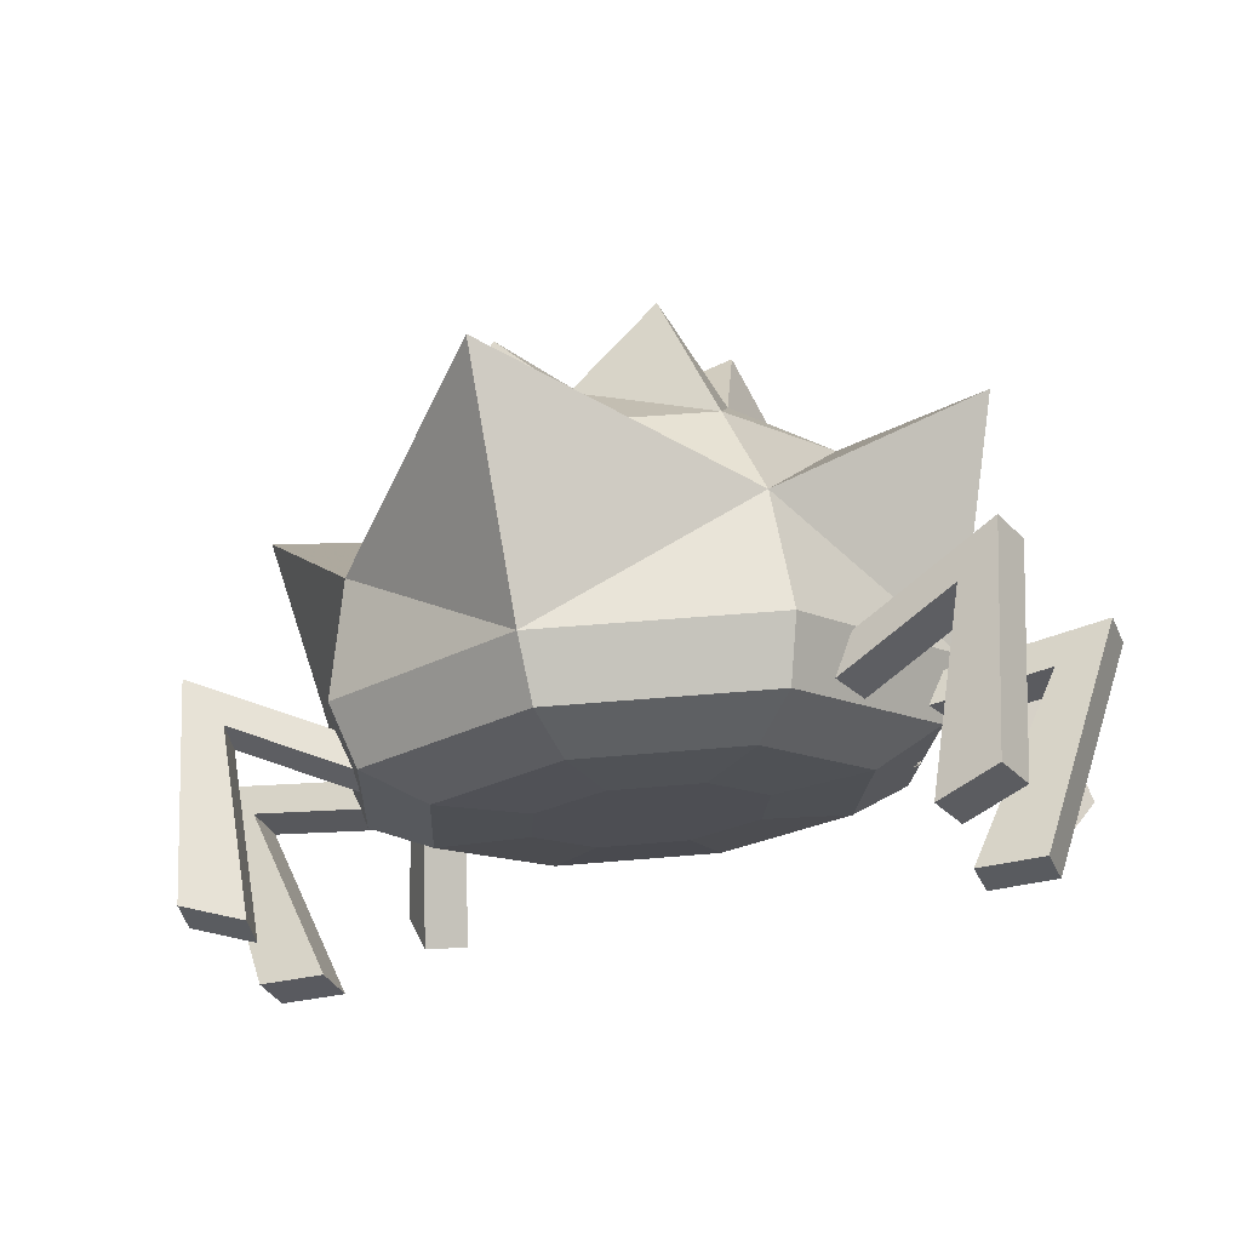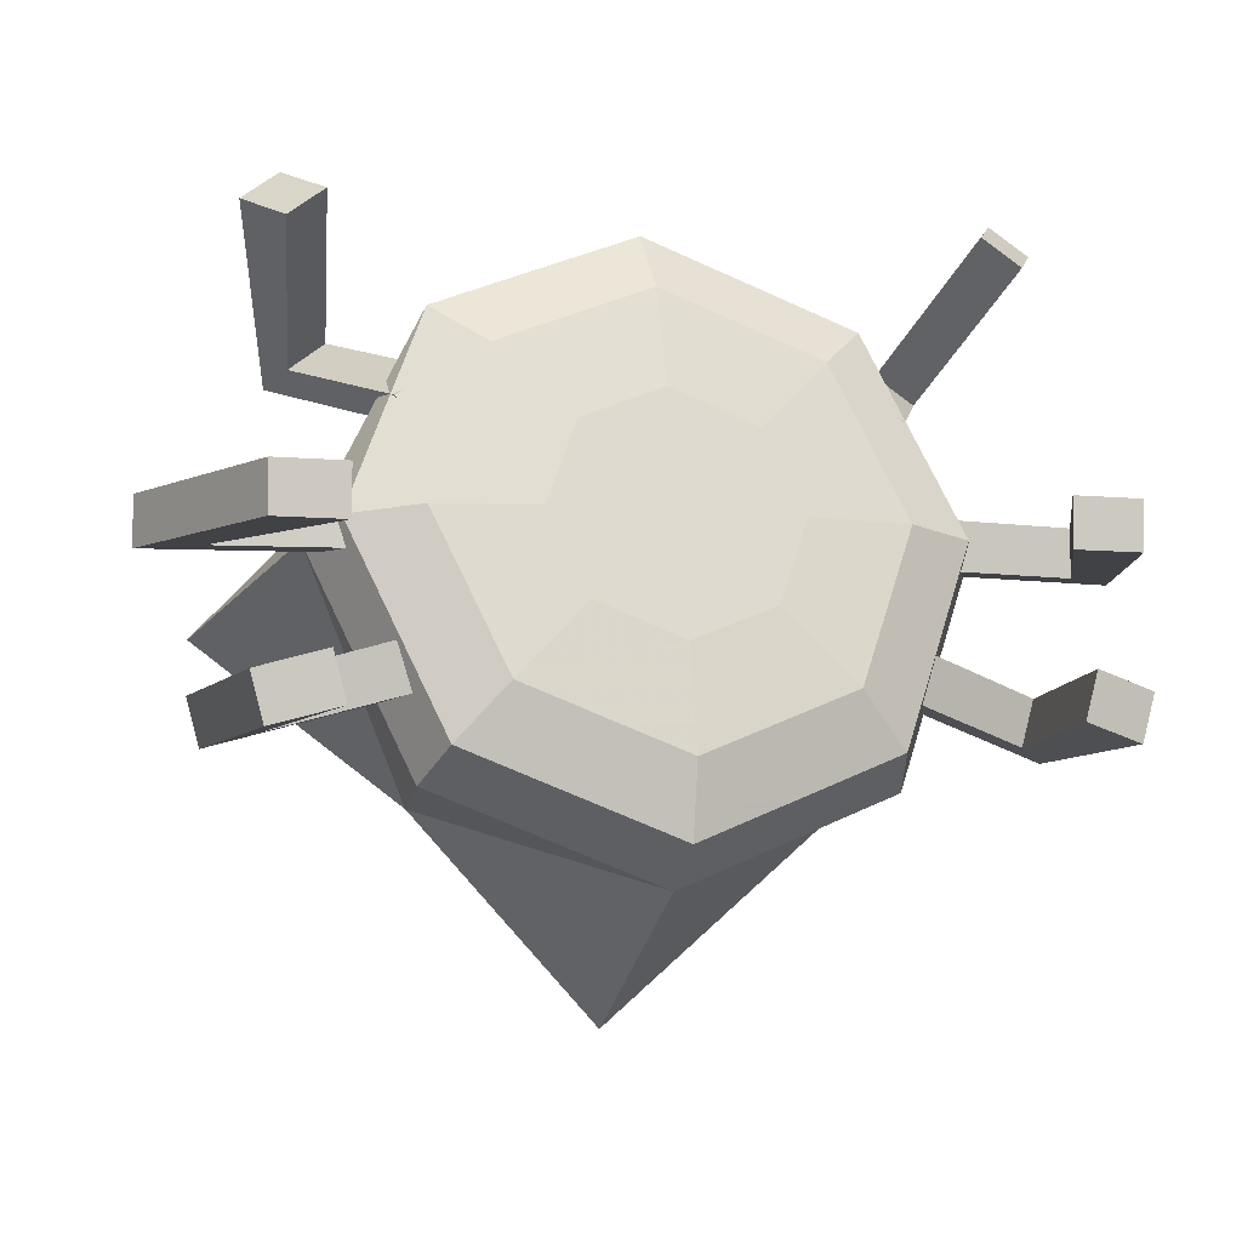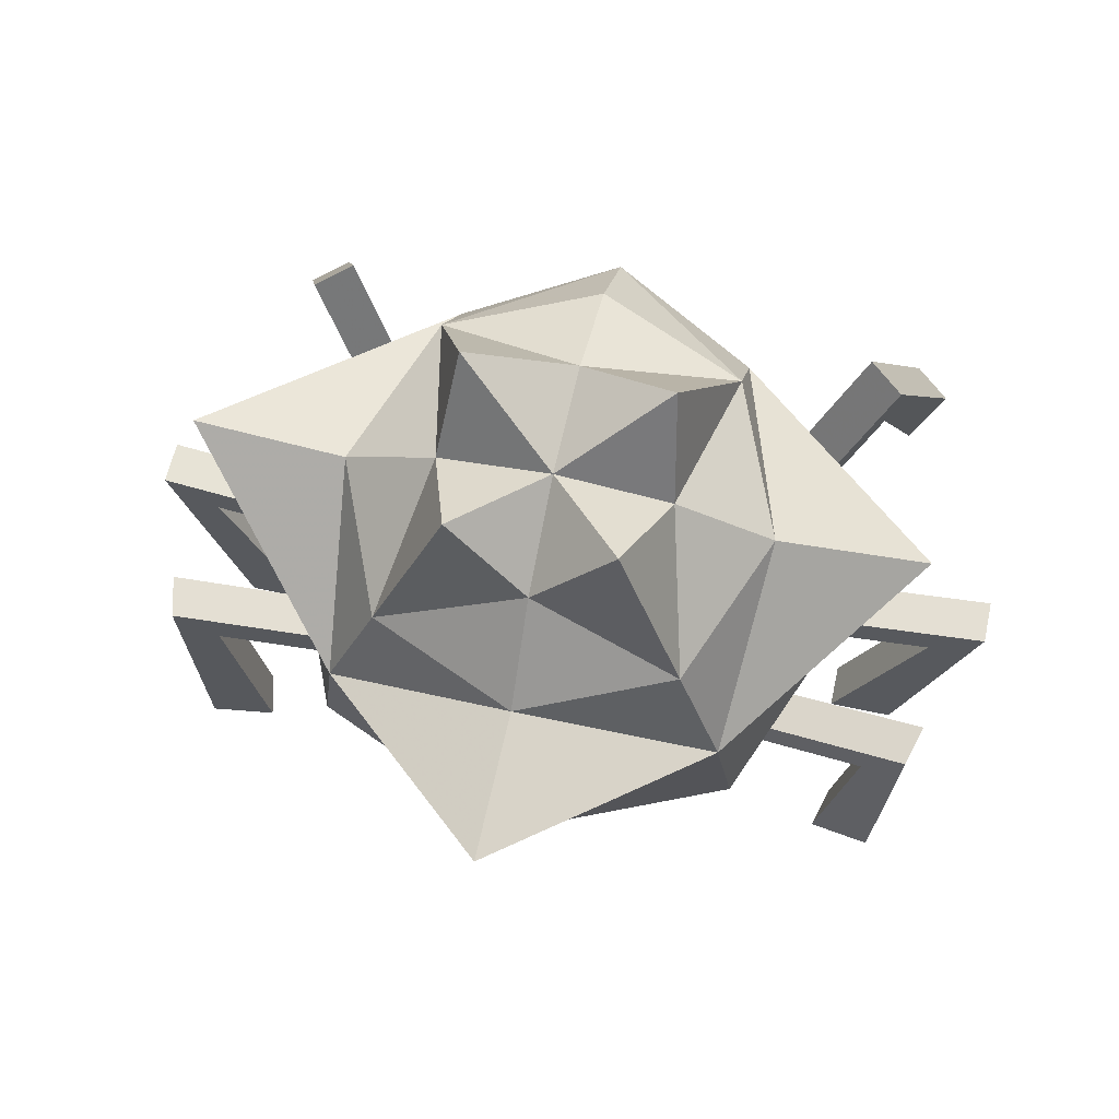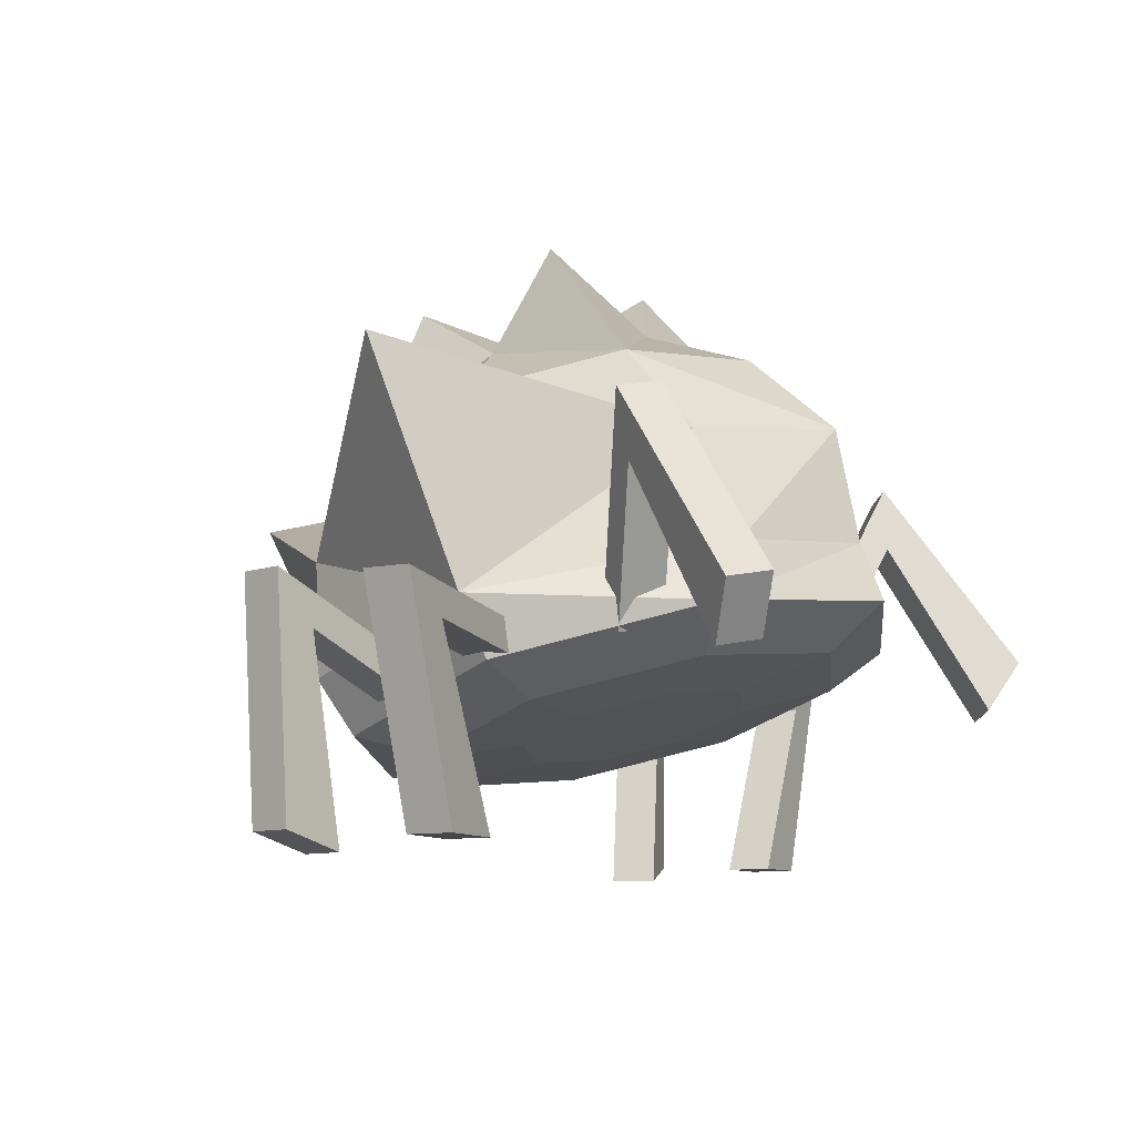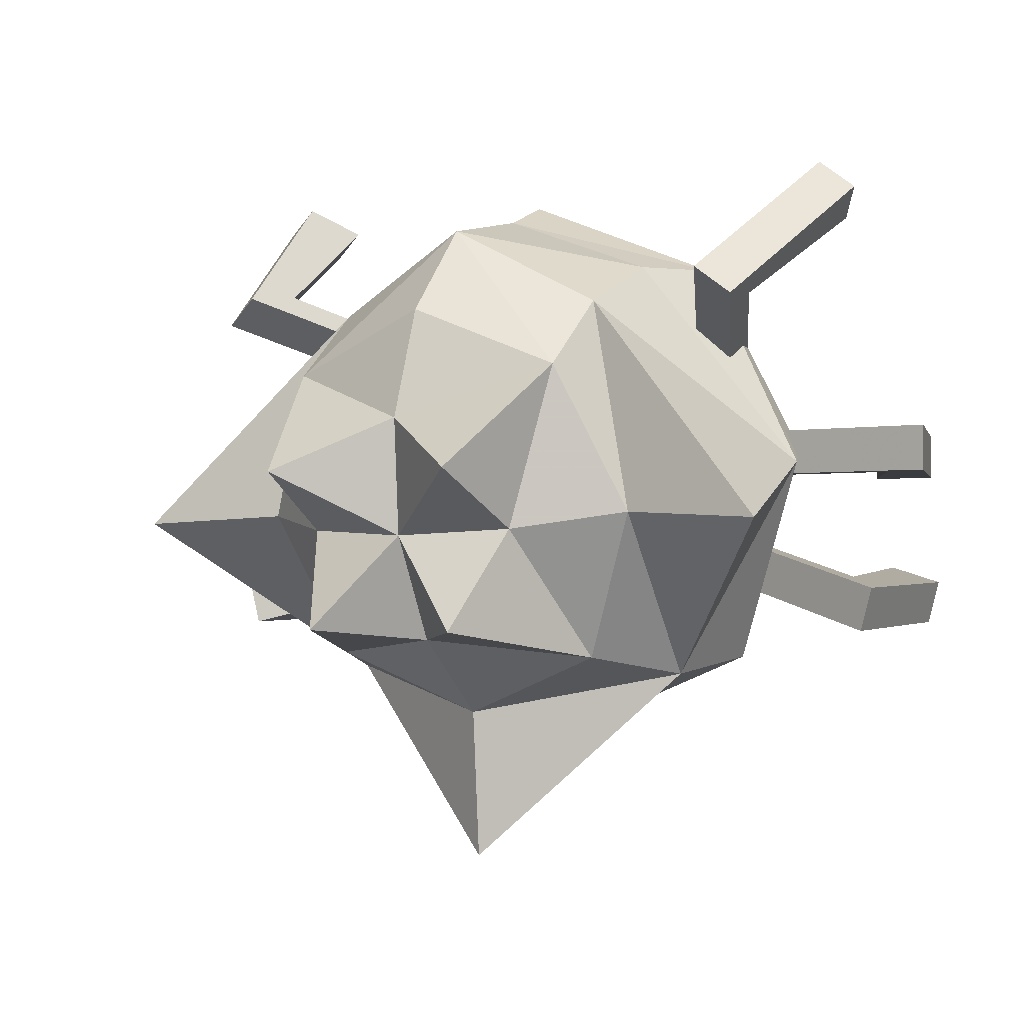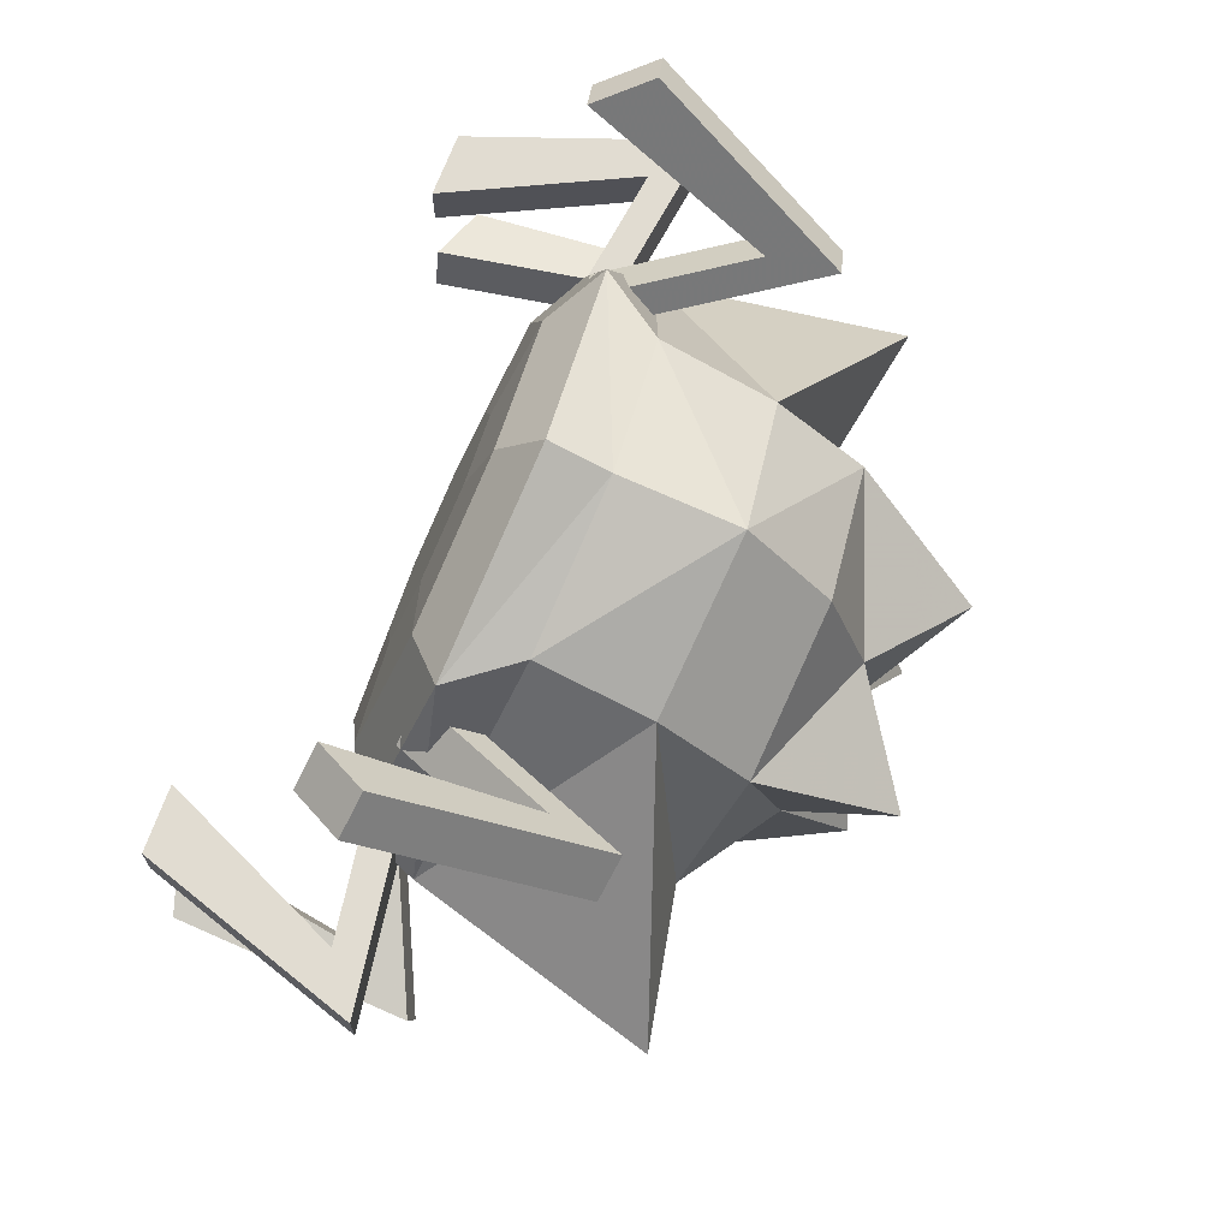
<metadata>
{"format":"obj","ext":"obj","renderer":"f3d","projection":"perspective","resolution":1024,"background":"white","views":[{"elev":-32.0,"azim":-159.4,"up":"+Y"},{"elev":-6.1,"azim":-16.9,"up":"+Z"},{"elev":61.8,"azim":-167.4,"up":"+Y"},{"elev":-9.8,"azim":-62.2,"up":"+Y"},{"elev":-1.3,"azim":-148.9,"up":"+Z"},{"elev":69.0,"azim":110.0,"up":"+Z"}]}
</metadata>
<code>
v 0 0.2152 0.01376
v 0 0.8527 -0.1571
v 0.1913 0.2152 0.01377
v 0.3536 0.2249 0.01118
v 0.4619 0.2732 -0.001763
v 0.5 0.3698 -0.02764
v 0.6 0.7561 -0.1312
v 0.3536 0.7113 -0.1192
v 0.1913 0.816 -0.1472
v 0.1353 0.1802 -0.1169
v 0.25 0.1602 -0.2303
v 0.3266 0.1886 -0.3173
v 0.3536 0.2783 -0.3692
v 0.3266 0.4701 -0.3927
v 0.25 0.6466 -0.3606
v 0.1353 0.9143 -0.3136
v 0 0.1657 -0.1711
v 0 0.1334 -0.3303
v 0 0.1536 -0.448
v 0 0.2404 -0.5106
v 1e-06 0.6009 -0.7107
v 0 0.6198 -0.4607
v 0 0.7665 -0.332
v -0.1353 0.1802 -0.1169
v -0.25 0.1602 -0.2303
v -0.3266 0.1886 -0.3173
v -0.3536 0.2783 -0.3692
v -0.3266 0.4701 -0.3927
v -0.25 0.6466 -0.3606
v -0.1353 0.9143 -0.3136
v -0.1913 0.2152 0.01376
v -0.3536 0.2249 0.01118
v -0.4619 0.2732 -0.001764
v -0.5 0.3698 -0.02765
v -0.6 0.7561 -0.1312
v -0.3536 0.7113 -0.1192
v -0.1913 0.816 -0.1472
v -0.1353 0.2502 0.1445
v -0.25 0.2896 0.2527
v -0.3266 0.3577 0.3137
v -0.25 0.4613 0.3139
v -0.25 0.6391 0.2383
v -0.25 0.776 0.1223
v -0.17 0.9844 -0.05225
v -0 0.2648 0.1986
v -0 0.3164 0.3527
v -0 0.3927 0.4444
v -0 0.4862 0.407
v -0 0.6742 0.369
v -0 0.8028 0.2224
v -0 0.8655 0.03762
v 0.1353 0.2502 0.1445
v 0.25 0.2896 0.2527
v 0.3266 0.3577 0.3137
v 0.25 0.4613 0.3139
v 0.25 0.6391 0.2383
v 0.25 0.776 0.1223
v 0.17 0.9844 -0.05225
v -0.7305 0.3723 0.0284
v -0.3718 0.3219 0.0284
v -0.3718 0.3219 -0.0466
v -0.7305 0.3723 -0.04661
v -0.6411 0.3092 0.0284
v -0.3787 0.2723 0.0284
v -0.3787 0.2723 -0.0466
v -0.6411 0.3092 -0.04661
v -0.5003 0.01072 -0.0466
v -0.5003 0.01072 0.0284
v -0.6072 0.01161 0.0284
v -0.6072 0.01161 -0.0466
v -0.6502 0.4036 -0.2439
v -0.328 0.2621 -0.1576
v -0.3086 0.2621 -0.23
v -0.6308 0.4036 -0.3163
v -0.5825 0.3196 -0.2258
v -0.3469 0.216 -0.1626
v -0.3275 0.216 -0.2351
v -0.5631 0.3196 -0.2982
v -0.5063 -0.005209 -0.283
v -0.5258 -0.005209 -0.2106
v -0.6253 0.02333 -0.2372
v -0.6059 0.02333 -0.3097
v -0.4499 0.6631 0.2802
v -0.2986 0.3492 0.181
v -0.3569 0.3354 0.1359
v -0.5082 0.6493 0.235
v -0.4328 0.5556 0.2911
v -0.3222 0.326 0.2186
v -0.3805 0.3122 0.1735
v -0.4911 0.5418 0.246
v -0.5455 0.2569 0.4036
v -0.4872 0.2708 0.4487
v -0.538 0.3562 0.4882
v -0.5963 0.3423 0.4431
v 0.5082 0.6493 0.235
v 0.3569 0.3354 0.1359
v 0.2986 0.3492 0.181
v 0.4499 0.6631 0.2802
v 0.4911 0.5418 0.246
v 0.3805 0.3122 0.1735
v 0.3222 0.326 0.2186
v 0.4328 0.5556 0.2911
v 0.4872 0.2708 0.4487
v 0.5455 0.2569 0.4036
v 0.5963 0.3423 0.4431
v 0.538 0.3562 0.4882
v 0.7305 0.3723 -0.0466
v 0.3718 0.3219 -0.0466
v 0.3718 0.3219 0.0284
v 0.7305 0.3723 0.0284
v 0.6411 0.3092 -0.0466
v 0.3787 0.2723 -0.0466
v 0.3787 0.2723 0.0284
v 0.6411 0.3092 0.0284
v 0.5003 0.01072 0.0284
v 0.5003 0.01072 -0.0466
v 0.6072 0.01161 -0.0466
v 0.6072 0.01161 0.0284
v 0.6308 0.4036 -0.3163
v 0.3086 0.2621 -0.23
v 0.328 0.2621 -0.1576
v 0.6502 0.4036 -0.2439
v 0.5631 0.3196 -0.2982
v 0.3275 0.216 -0.2351
v 0.3469 0.216 -0.1626
v 0.5825 0.3196 -0.2258
v 0.5258 -0.005209 -0.2106
v 0.5063 -0.005209 -0.283
v 0.6059 0.02333 -0.3097
v 0.6253 0.02333 -0.2372
f 1 10 3
f 3 10 11
f 3 11 4
f 4 11 12
f 4 12 5
f 5 12 13
f 5 13 6
f 6 13 14
f 6 14 7
f 14 15 8
f 14 8 7
f 15 16 9
f 15 9 8
f 9 16 2
f 1 17 10
f 10 17 18
f 10 18 11
f 11 18 19
f 11 19 12
f 12 19 20
f 12 20 13
f 20 21 14
f 20 14 13
f 14 21 22
f 14 22 15
f 15 22 23
f 15 23 16
f 16 23 2
f 1 24 17
f 17 24 25
f 17 25 18
f 18 25 26
f 18 26 19
f 19 26 27
f 19 27 20
f 20 27 28
f 20 28 21
f 28 29 22
f 28 22 21
f 29 30 23
f 29 23 22
f 23 30 2
f 1 31 24
f 24 31 32
f 24 32 25
f 25 32 33
f 25 33 26
f 26 33 34
f 26 34 27
f 34 35 28
f 34 28 27
f 28 35 36
f 28 36 29
f 29 36 37
f 29 37 30
f 30 37 2
f 1 38 31
f 31 38 39
f 31 39 32
f 32 39 40
f 32 40 33
f 40 41 34
f 40 34 33
f 34 41 42
f 34 42 35
f 42 43 36
f 42 36 35
f 43 44 37
f 43 37 36
f 2 37 44
f 1 45 38
f 38 45 46
f 38 46 39
f 39 46 47
f 39 47 40
f 40 47 48
f 40 48 41
f 49 42 41
f 49 41 48
f 49 50 43
f 49 43 42
f 43 50 51
f 43 51 44
f 44 51 2
f 1 52 45
f 45 52 53
f 45 53 46
f 46 53 54
f 46 54 47
f 54 55 48
f 54 48 47
f 55 56 49
f 55 49 48
f 49 56 57
f 49 57 50
f 57 58 51
f 57 51 50
f 51 58 2
f 1 3 52
f 52 3 4
f 52 4 53
f 53 4 5
f 53 5 54
f 54 5 6
f 54 6 55
f 6 7 56
f 6 56 55
f 8 57 56
f 8 56 7
f 57 8 9
f 57 9 58
f 58 9 2
f 63 64 60
f 63 60 59
f 65 66 62
f 65 62 61
f 67 68 69
f 67 69 70
f 59 60 61
f 59 61 62
f 66 65 64
f 66 64 63
f 66 63 68
f 66 68 67
f 63 59 69
f 63 69 68
f 59 62 70
f 59 70 69
f 62 66 67
f 62 67 70
f 75 76 72
f 75 72 71
f 77 78 74
f 77 74 73
f 79 80 81
f 79 81 82
f 71 72 73
f 71 73 74
f 78 77 76
f 78 76 75
f 78 75 80
f 78 80 79
f 75 71 81
f 75 81 80
f 71 74 82
f 71 82 81
f 74 78 79
f 74 79 82
f 87 88 84
f 87 84 83
f 89 90 86
f 89 86 85
f 91 92 93
f 91 93 94
f 83 84 85
f 83 85 86
f 90 89 88
f 90 88 87
f 90 87 92
f 90 92 91
f 87 83 93
f 87 93 92
f 83 86 94
f 83 94 93
f 86 90 91
f 86 91 94
f 99 100 96
f 99 96 95
f 101 102 98
f 101 98 97
f 103 104 105
f 103 105 106
f 95 96 97
f 95 97 98
f 102 101 100
f 102 100 99
f 102 99 104
f 102 104 103
f 99 95 105
f 99 105 104
f 95 98 106
f 95 106 105
f 98 102 103
f 98 103 106
f 111 112 108
f 111 108 107
f 113 114 110
f 113 110 109
f 115 116 117
f 115 117 118
f 107 108 109
f 107 109 110
f 114 113 112
f 114 112 111
f 114 111 116
f 114 116 115
f 111 107 117
f 111 117 116
f 107 110 118
f 107 118 117
f 110 114 115
f 110 115 118
f 123 124 120
f 123 120 119
f 125 126 122
f 125 122 121
f 127 128 129
f 127 129 130
f 119 120 121
f 119 121 122
f 126 125 124
f 126 124 123
f 126 123 128
f 126 128 127
f 123 119 129
f 123 129 128
f 119 122 130
f 119 130 129
f 122 126 127
f 122 127 130

</code>
